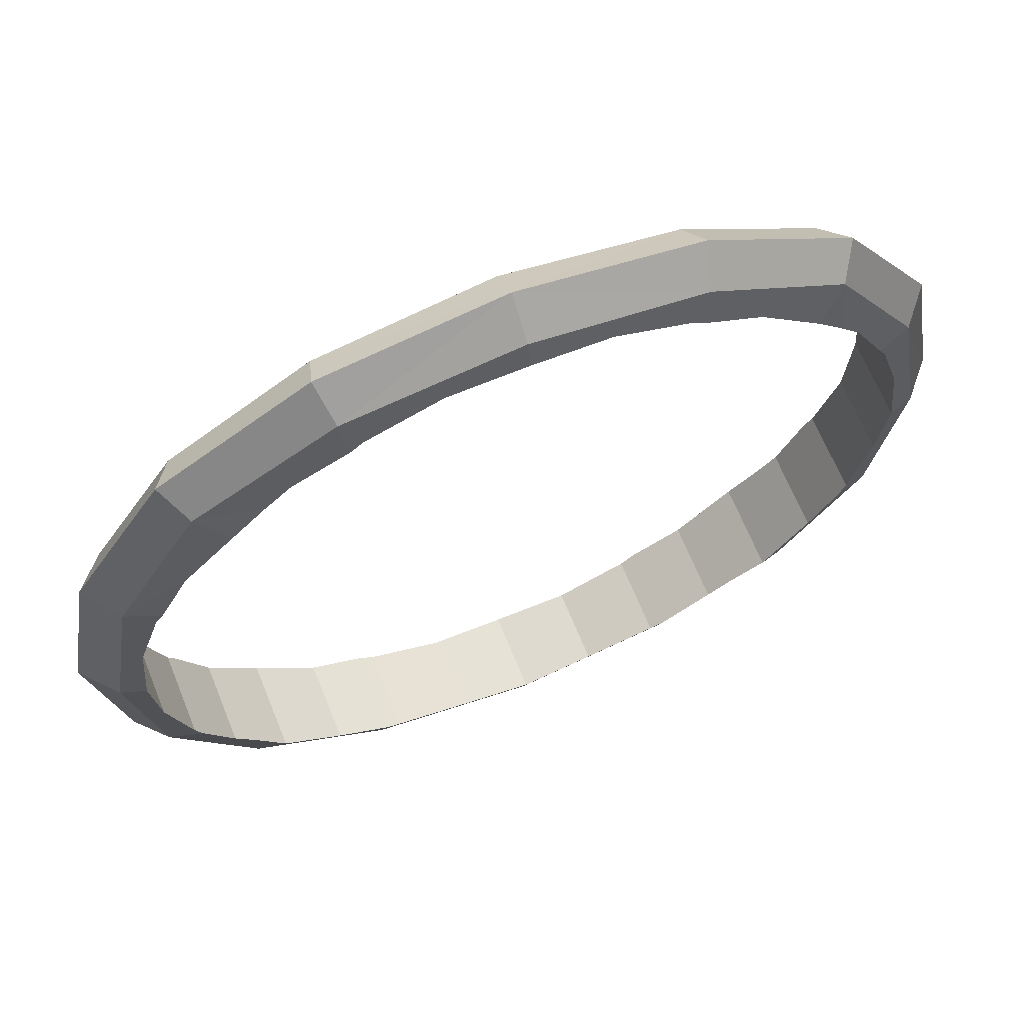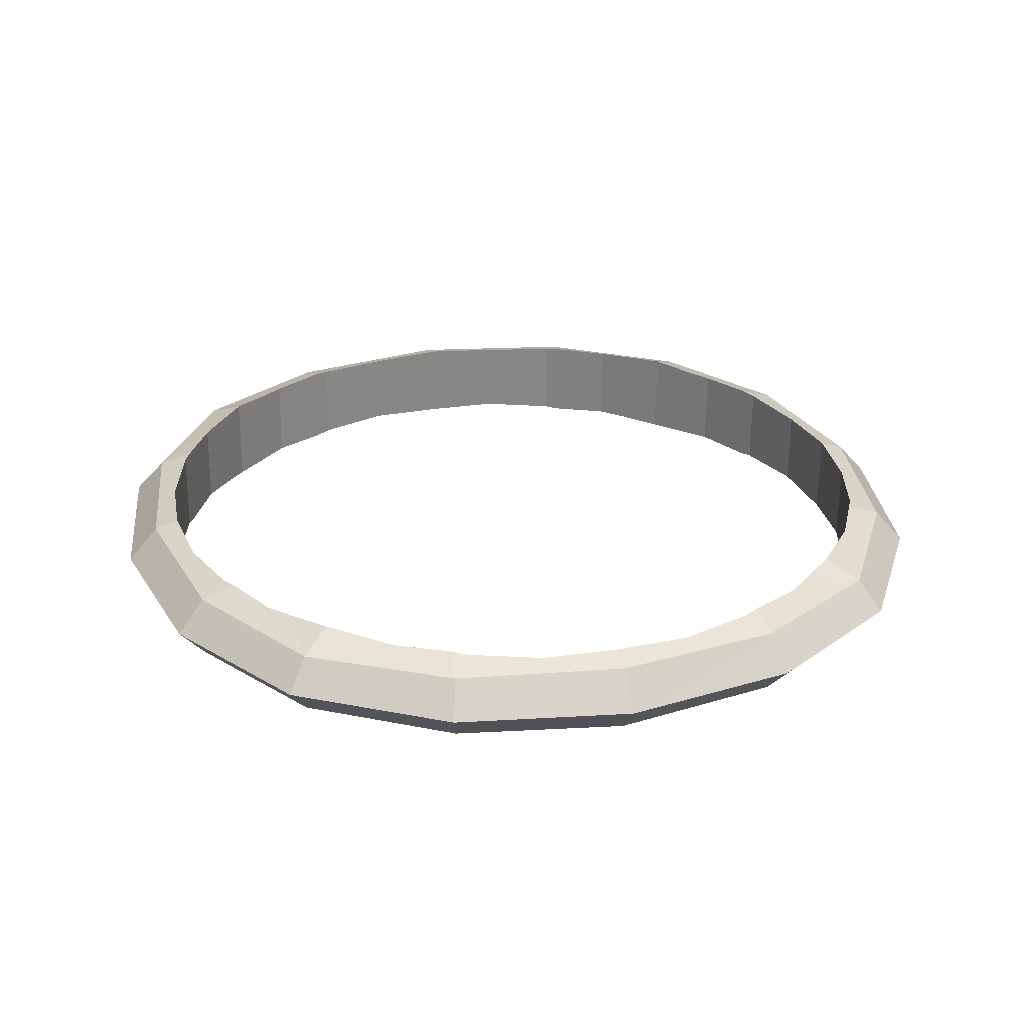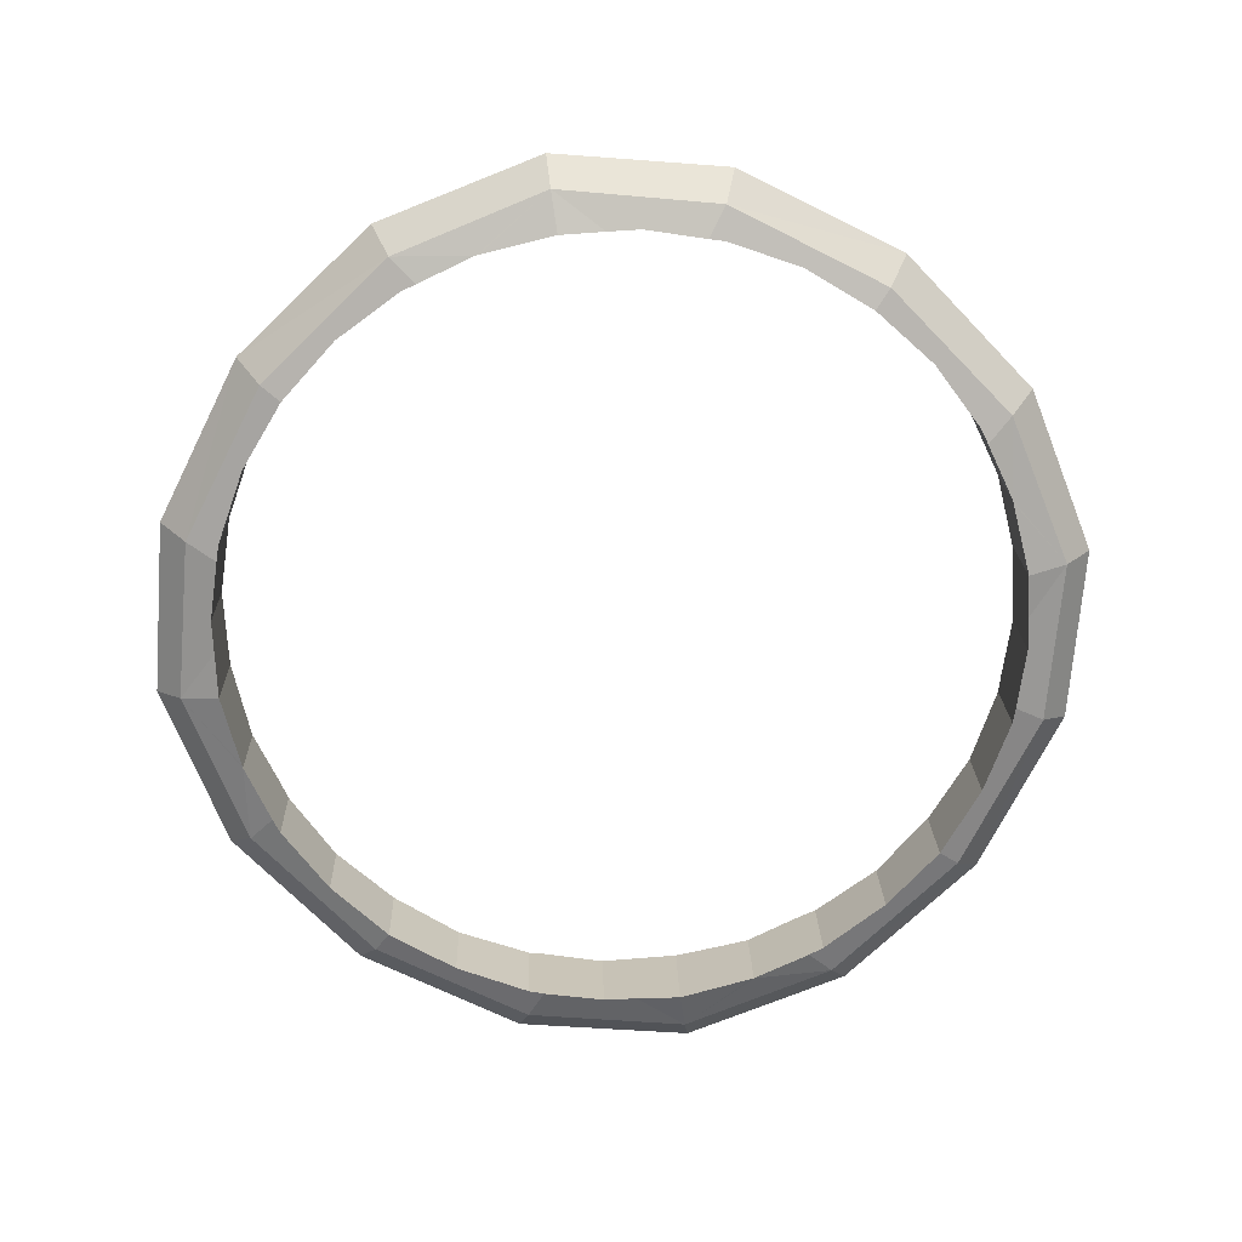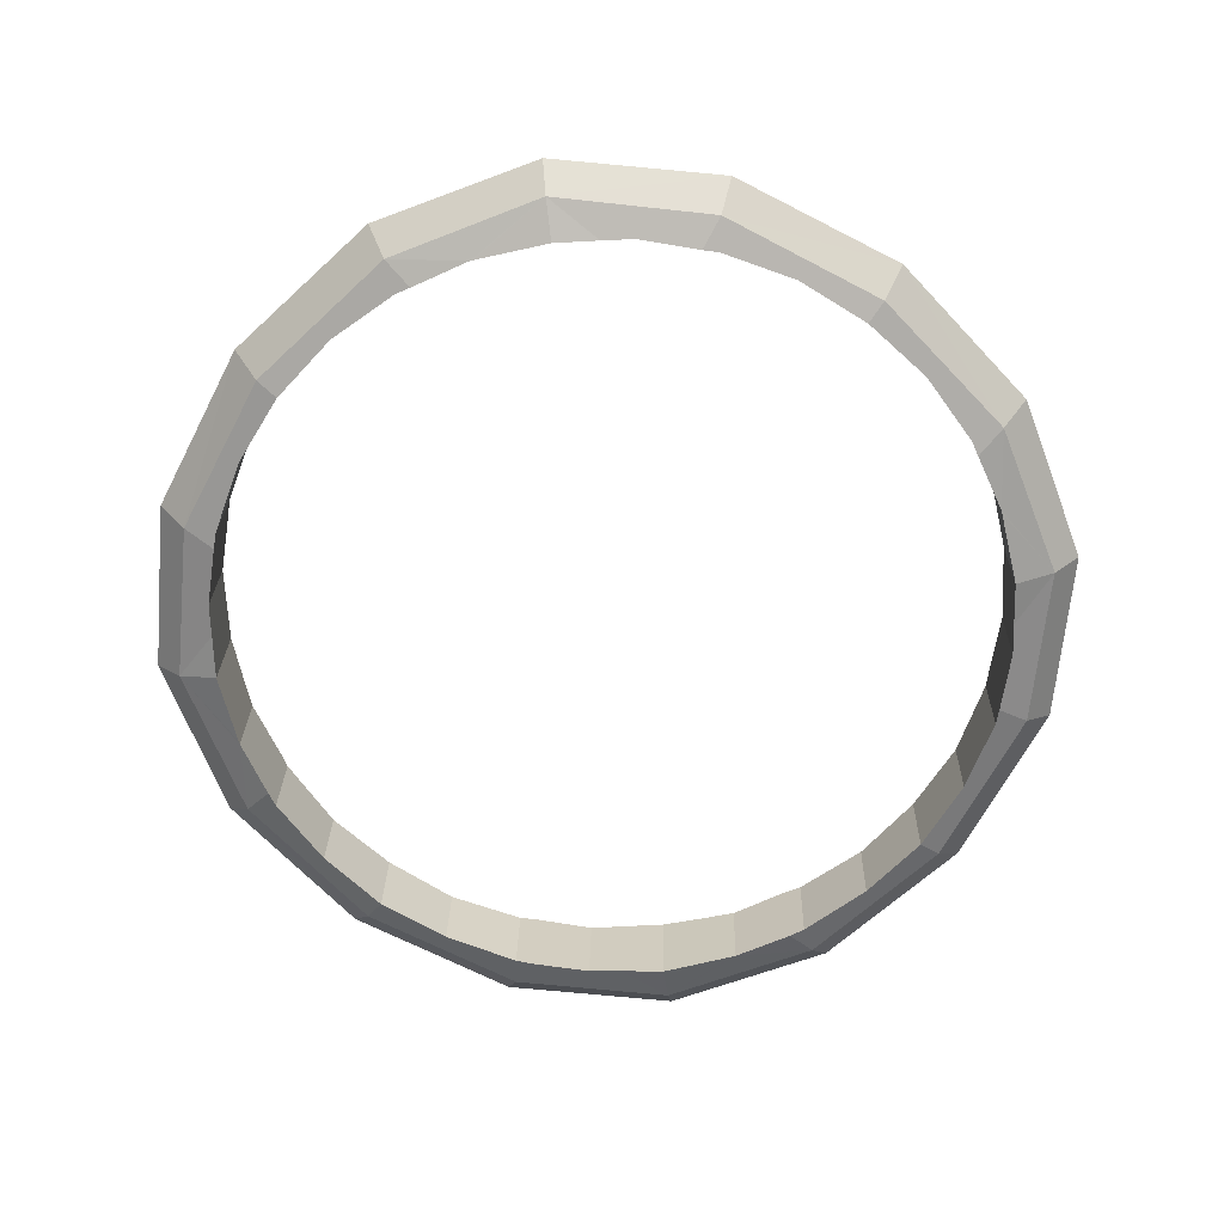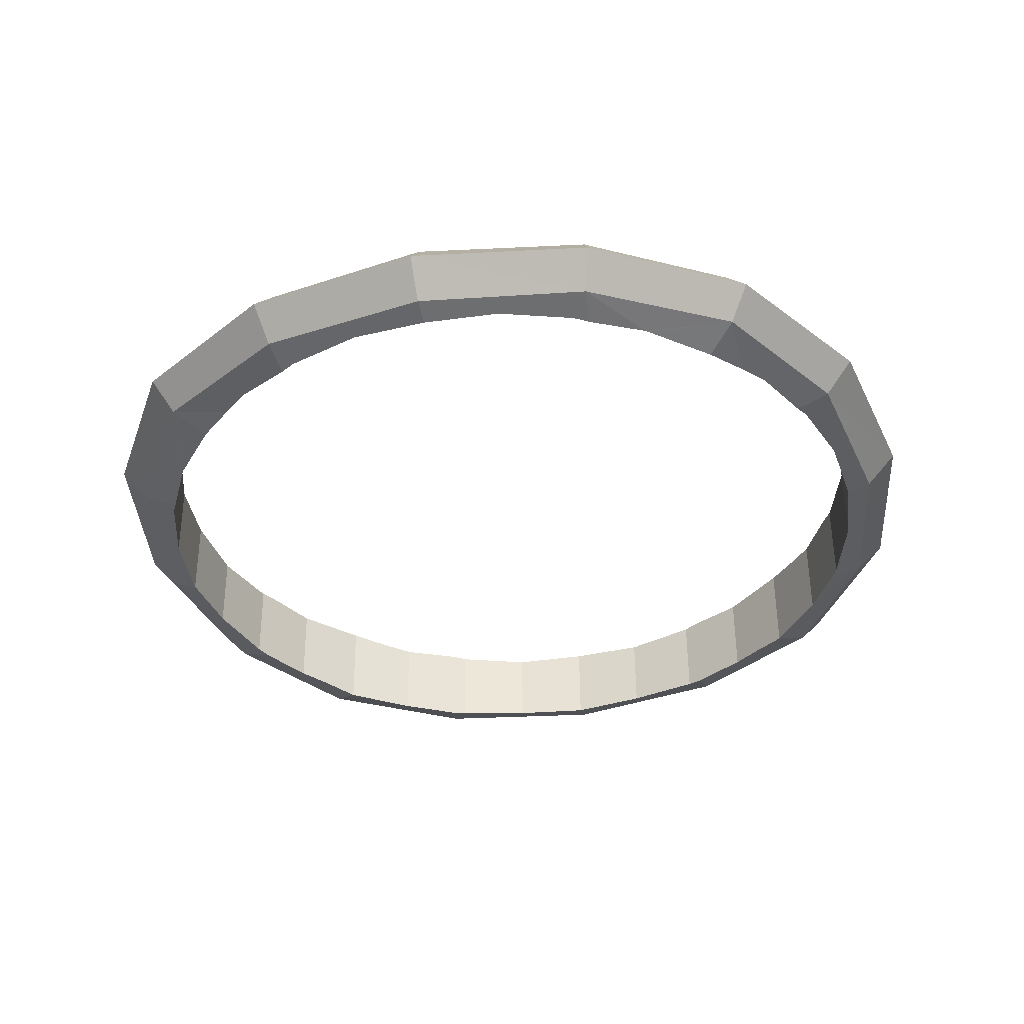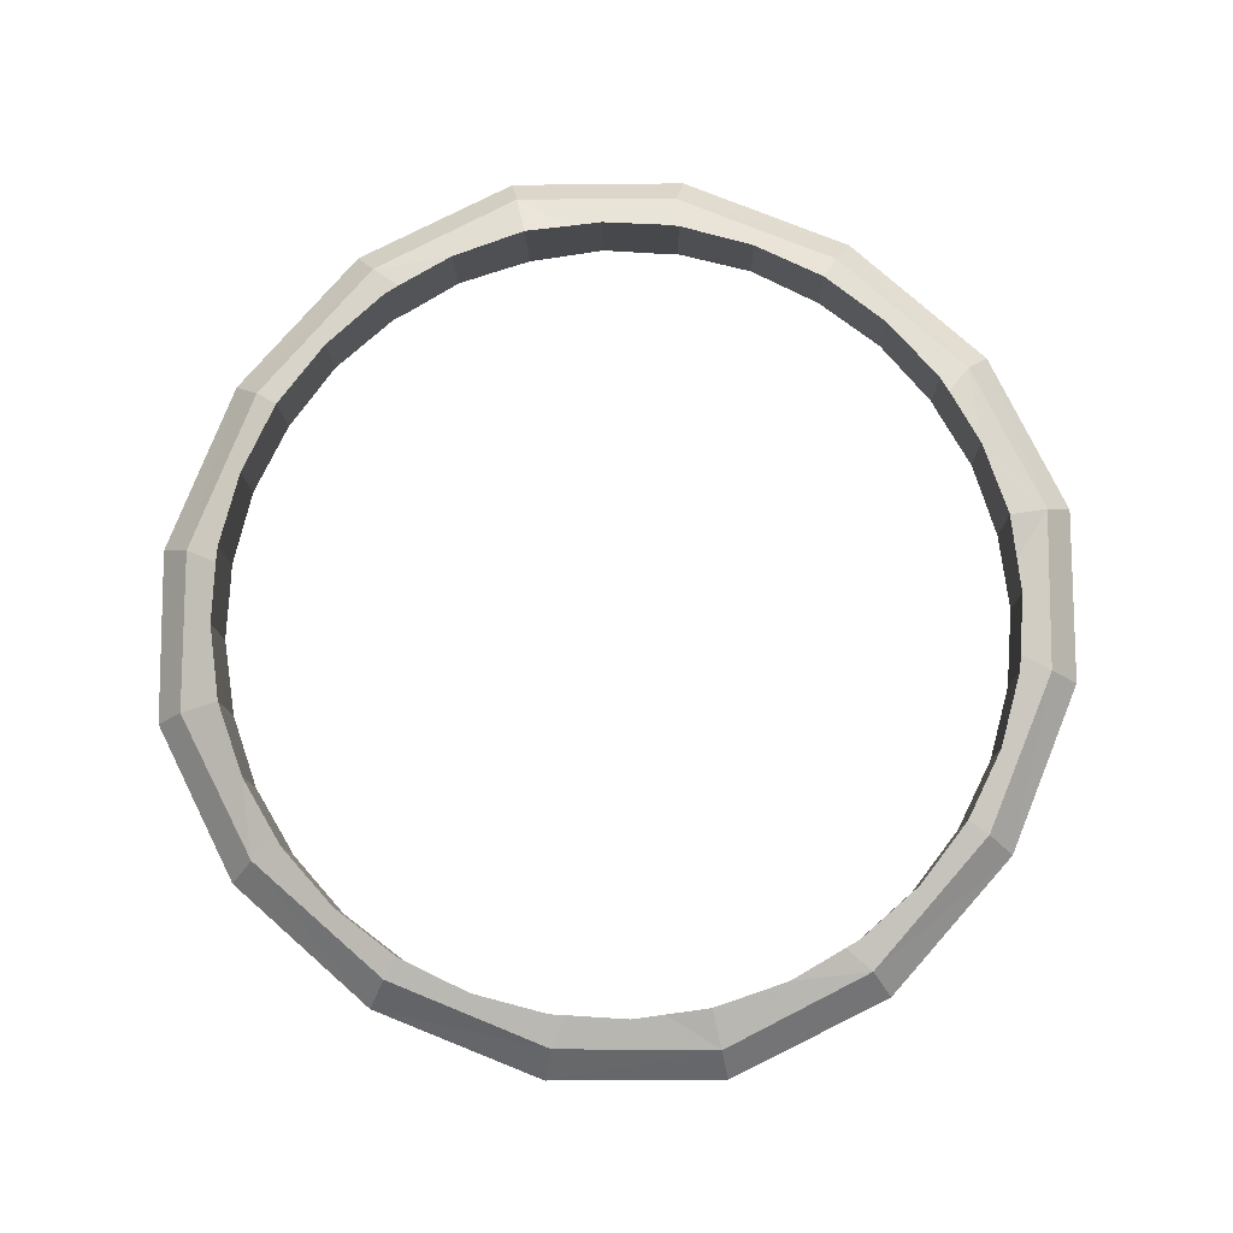
<metadata>
{"format":"obj","ext":"obj","renderer":"f3d","projection":"perspective","resolution":1024,"background":"white","views":[{"elev":66.3,"azim":-23.9,"up":"+Z"},{"elev":25.9,"azim":74.2,"up":"+Y"},{"elev":-71.4,"azim":143.6,"up":"+Y"},{"elev":-66.9,"azim":52.9,"up":"+Y"},{"elev":-38.5,"azim":103.3,"up":"+Y"},{"elev":77.3,"azim":121.7,"up":"+Y"}]}
</metadata>
<code>
o 立方体
v 2.254 6.129 -2.115
v 2.396 6.338 -2.25
v 2.268 6.555 -2.115
v 2.268 6.555 2.115
v 2.396 6.338 2.25
v 2.254 6.129 2.115
v -1.96 6.694 2.115
v -2.102 6.486 2.25
v -1.974 6.269 2.115
v -1.96 6.694 -2.115
v -2.102 6.486 -2.25
v -1.974 6.269 -2.115
v 2.829 6.097 -1.167
v 3.032 6.317 -1.23
v 2.844 6.55 -1.167
v 3.024 6.078 0
v 3.244 6.31 -0
v 3.039 6.555 -0
v 2.829 6.097 1.167
v 3.032 6.317 1.23
v 2.844 6.55 1.167
v 1.306 6.147 2.691
v 1.376 6.371 2.886
v 1.321 6.6 2.691
v 0.1391 6.173 2.886
v 0.147 6.412 3.099
v 0.1549 6.651 2.886
v -1.027 6.224 2.691
v -1.082 6.452 2.886
v -1.012 6.677 2.691
v -2.55 6.274 1.167
v -2.738 6.507 1.23
v -2.535 6.727 1.167
v -2.746 6.268 -0
v -2.95 6.514 -0
v -2.73 6.746 0
v -2.55 6.274 -1.167
v -2.738 6.507 -1.23
v -2.535 6.727 -1.167
v -1.027 6.224 -2.691
v -1.082 6.452 -2.886
v -1.012 6.677 -2.691
v 0.1391 6.173 -2.886
v 0.147 6.412 -3.099
v 0.1549 6.651 -2.886
v 1.306 6.147 -2.691
v 1.376 6.371 -2.886
v 1.321 6.6 -2.691
v 2.381 6.042 -1.525
v 2.056 6.031 -1.921
v 2.593 6.029 -1.138
v 2.395 6.042 -1.509
v 2.271 6.638 -1.684
v 2.077 6.666 -1.921
v 2.414 6.625 -1.509
v 2.613 6.632 -1.138
v 2.665 6.62 -1.039
v 2.819 6.599 -0.5299
v 2.871 6.614 -0
v 2.871 6.614 0
v 2.819 6.599 0.5299
v 2.665 6.62 1.039
v 2.613 6.632 1.138
v 2.414 6.632 1.509
v 2.401 6.634 1.525
v 2.077 6.666 1.921
v 2.077 6.666 1.921
v 2.251 6.046 1.684
v 2.395 6.049 1.509
v 2.593 6.029 1.138
v 2.056 6.031 1.921
v 2.852 6.031 0
v 2.801 6.049 0.5299
v 2.646 6.038 1.039
v 2.646 6.038 -1.039
v 2.801 6.049 -0.5299
v 2.852 6.031 0
v 1.661 6.065 2.246
v 1.274 6.073 2.457
v 1.645 6.067 2.258
v 1.84 6.653 2.115
v 1.665 6.65 2.258
v 1.294 6.676 2.457
v 1.195 6.669 2.509
v 0.6857 6.669 2.664
v 0.1566 6.704 2.716
v 0.1566 6.704 2.716
v -0.3736 6.704 2.664
v -0.8823 6.737 2.509
v -0.9803 6.751 2.457
v -1.352 6.757 2.258
v -1.367 6.758 2.246
v -1.762 6.793 1.921
v -1.762 6.793 1.921
v -1.546 6.171 2.115
v -1.371 6.174 2.258
v -1 6.148 2.457
v -1.783 6.157 1.921
v 0.1374 6.12 2.716
v -0.3917 6.154 2.664
v -0.9015 6.155 2.509
v 1.176 6.086 2.509
v 0.6675 6.12 2.664
v 0.1374 6.12 2.716
v -2.107 6.19 1.525
v -2.12 6.191 1.509
v -2.319 6.191 1.138
v -1.957 6.778 1.684
v -2.101 6.774 1.509
v -2.299 6.794 1.138
v -2.352 6.786 1.039
v -2.558 6.793 0
v -2.507 6.775 0.5299
v -2.558 6.793 0
v -2.299 6.794 -1.138
v -2.352 6.786 -1.039
v -2.507 6.775 -0.5299
v -2.101 6.781 -1.509
v -2.088 6.782 -1.525
v -1.762 6.793 -1.921
v -1.762 6.793 -1.921
v -1.977 6.185 -1.684
v -2.12 6.198 -1.509
v -2.319 6.191 -1.138
v -1.783 6.157 -1.921
v -1.783 6.157 -1.921
v -2.525 6.225 -0.5299
v -2.577 6.21 -0
v -2.371 6.203 -1.039
v -2.525 6.225 0.5299
v -2.371 6.203 1.039
v -2.577 6.21 0
v -1.387 6.166 -2.246
v -1.371 6.167 -2.258
v -1 6.148 -2.457
v -1.526 6.764 -2.115
v -1.352 6.75 -2.258
v -0.9803 6.751 -2.457
v -0.8823 6.737 -2.509
v 0.1566 6.704 -2.716
v -0.3736 6.704 -2.664
v 0.1566 6.704 -2.716
v 1.294 6.676 -2.457
v 1.195 6.669 -2.509
v 0.6857 6.669 -2.664
v 1.665 6.657 -2.258
v 1.681 6.658 -2.246
v 2.077 6.666 -1.921
v 1.82 6.06 -2.115
v 1.646 6.074 -2.258
v 1.274 6.073 -2.457
v 0.6675 6.12 -2.664
v 0.1374 6.12 -2.716
v 1.176 6.086 -2.509
v -0.3917 6.154 -2.664
v -0.9015 6.155 -2.509
v 0.1374 6.12 -2.716
f 13 17 16
f 15 17 14
f 17 19 16
f 17 21 20
f 52 49 1
f 1 14 13
f 3 14 2
f 53 55 3
f 15 57 58
f 18 59 61
f 4 65 67
f 20 4 5
f 20 6 19
f 6 68 69
f 73 16 19
f 13 76 75
f 22 26 25
f 24 26 23
f 26 28 25
f 26 30 29
f 80 78 6
f 6 23 22
f 4 23 5
f 81 82 4
f 85 27 24
f 27 86 88
f 7 92 94
f 29 7 8
f 29 9 28
f 9 95 96
f 100 25 28
f 22 103 102
f 31 35 34
f 33 35 32
f 35 37 34
f 35 39 38
f 106 105 9
f 9 32 31
f 7 32 8
f 108 109 7
f 33 111 113
f 36 112 117
f 10 119 121
f 38 10 11
f 38 12 37
f 12 125 122
f 37 129 127
f 130 131 31
f 40 44 43
f 42 44 41
f 44 46 43
f 44 48 47
f 134 133 12
f 12 41 40
f 10 41 11
f 136 137 10
f 42 139 141
f 45 140 145
f 3 147 148
f 47 3 2
f 47 1 46
f 1 149 150
f 46 154 152
f 155 156 40
f 100 87 104
f 89 100 101
f 89 101 96
f 91 96 95
f 94 98 108
f 131 111 109
f 113 131 130
f 113 132 114
f 127 114 132
f 116 127 129
f 116 129 123
f 118 123 122
f 120 126 136
f 156 139 137
f 141 156 155
f 142 141 157
f 152 142 157
f 144 152 154
f 144 154 150
f 146 150 149
f 148 50 53
f 52 51 75
f 58 75 76
f 58 76 77
f 73 60 77
f 62 73 74
f 62 74 69
f 64 69 68
f 80 82 81
f 80 79 102
f 85 102 103
f 85 103 104
f 13 14 17
f 15 18 17
f 17 20 19
f 17 18 21
f 50 1 49
f 1 13 52
f 13 51 52
f 1 2 14
f 3 15 14
f 55 56 15
f 15 3 55
f 3 54 53
f 59 18 58
f 18 15 58
f 15 56 57
f 62 63 21
f 61 62 21
f 61 21 18
f 59 60 61
f 4 21 64
f 21 63 64
f 4 64 65
f 67 66 4
f 20 21 4
f 20 5 6
f 70 19 69
f 19 6 69
f 6 71 68
f 73 72 16
f 19 70 74
f 74 73 19
f 13 16 76
f 16 72 77
f 16 77 76
f 75 51 13
f 22 23 26
f 24 27 26
f 26 29 28
f 26 27 30
f 71 6 78
f 6 22 80
f 22 79 80
f 6 5 23
f 4 24 23
f 82 83 24
f 24 4 82
f 4 66 81
f 85 86 27
f 24 83 84
f 84 85 24
f 89 90 30
f 88 89 30
f 88 30 27
f 86 87 88
f 7 30 91
f 30 90 91
f 7 91 92
f 94 93 7
f 29 30 7
f 29 8 9
f 97 28 96
f 28 9 96
f 9 98 95
f 100 99 25
f 28 97 101
f 101 100 28
f 22 25 103
f 25 99 103
f 99 104 103
f 102 79 22
f 31 32 35
f 33 36 35
f 35 38 37
f 35 36 39
f 105 98 9
f 9 31 106
f 31 107 106
f 9 8 32
f 7 33 32
f 109 110 33
f 33 7 109
f 7 93 108
f 112 36 113
f 36 33 113
f 33 110 111
f 116 115 39
f 117 116 39
f 117 39 36
f 112 114 117
f 10 39 118
f 39 115 118
f 10 118 119
f 121 120 10
f 38 39 10
f 38 11 12
f 124 37 123
f 37 12 123
f 122 123 12
f 125 126 122
f 128 34 127
f 34 37 127
f 37 124 129
f 131 107 31
f 31 34 130
f 34 128 130
f 128 132 130
f 40 41 44
f 42 45 44
f 44 47 46
f 44 45 48
f 133 125 12
f 12 40 134
f 40 135 134
f 12 11 41
f 10 42 41
f 137 138 42
f 42 10 137
f 10 120 136
f 140 45 141
f 45 42 141
f 42 138 139
f 144 143 48
f 145 144 48
f 145 48 45
f 140 142 145
f 3 48 146
f 48 143 146
f 3 146 147
f 148 54 3
f 47 48 3
f 47 2 1
f 151 46 150
f 46 1 150
f 1 50 149
f 153 43 152
f 43 46 152
f 46 151 154
f 156 135 40
f 40 43 155
f 43 153 155
f 153 157 155
f 104 99 100
f 100 88 87
f 89 88 100
f 101 97 96
f 96 91 89
f 91 90 89
f 95 98 94
f 94 92 95
f 92 91 95
f 98 105 108
f 105 106 108
f 106 109 108
f 108 93 94
f 110 109 111
f 109 106 131
f 106 107 131
f 113 111 131
f 113 130 132
f 114 112 113
f 132 128 127
f 127 117 114
f 116 117 127
f 129 124 123
f 123 118 116
f 118 115 116
f 126 121 122
f 121 119 122
f 119 118 122
f 133 134 136
f 134 137 136
f 126 125 133
f 126 133 136
f 120 121 126
f 138 137 139
f 137 134 156
f 134 135 156
f 141 139 156
f 140 141 142
f 141 155 157
f 157 153 152
f 152 145 142
f 144 145 152
f 154 151 150
f 150 146 144
f 146 143 144
f 50 148 149
f 148 147 149
f 147 146 149
f 50 49 53
f 49 52 53
f 52 55 53
f 53 54 148
f 75 57 55
f 57 56 55
f 55 52 75
f 58 57 75
f 77 60 59
f 59 58 77
f 77 72 73
f 73 61 60
f 62 61 73
f 74 70 69
f 69 64 62
f 64 63 62
f 68 71 67
f 67 65 68
f 65 64 68
f 81 66 67
f 67 71 81
f 71 78 81
f 78 80 81
f 102 84 82
f 84 83 82
f 82 80 102
f 85 84 102
f 104 87 86
f 86 85 104

</code>
